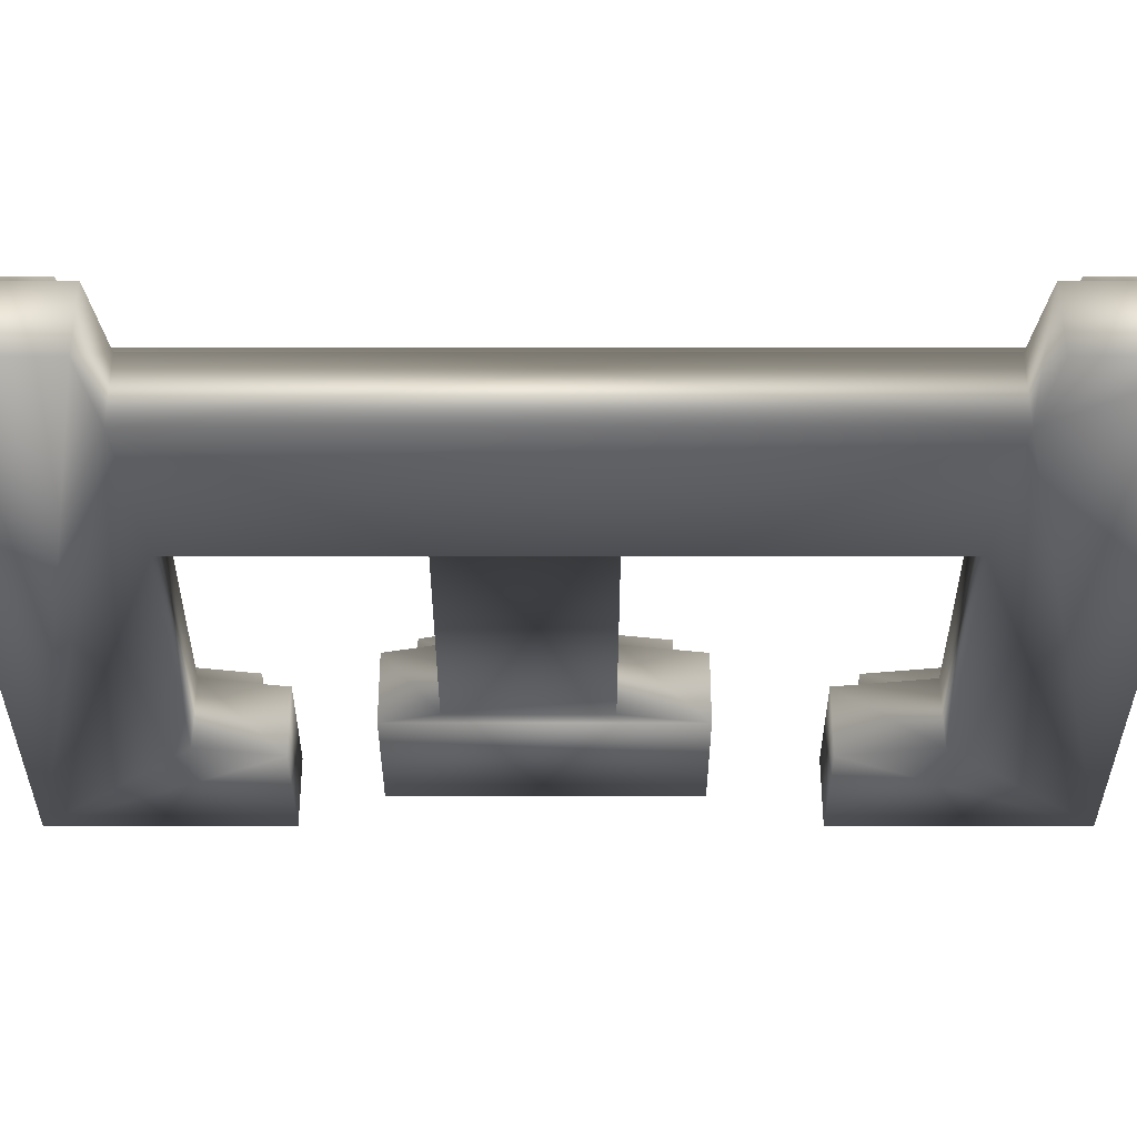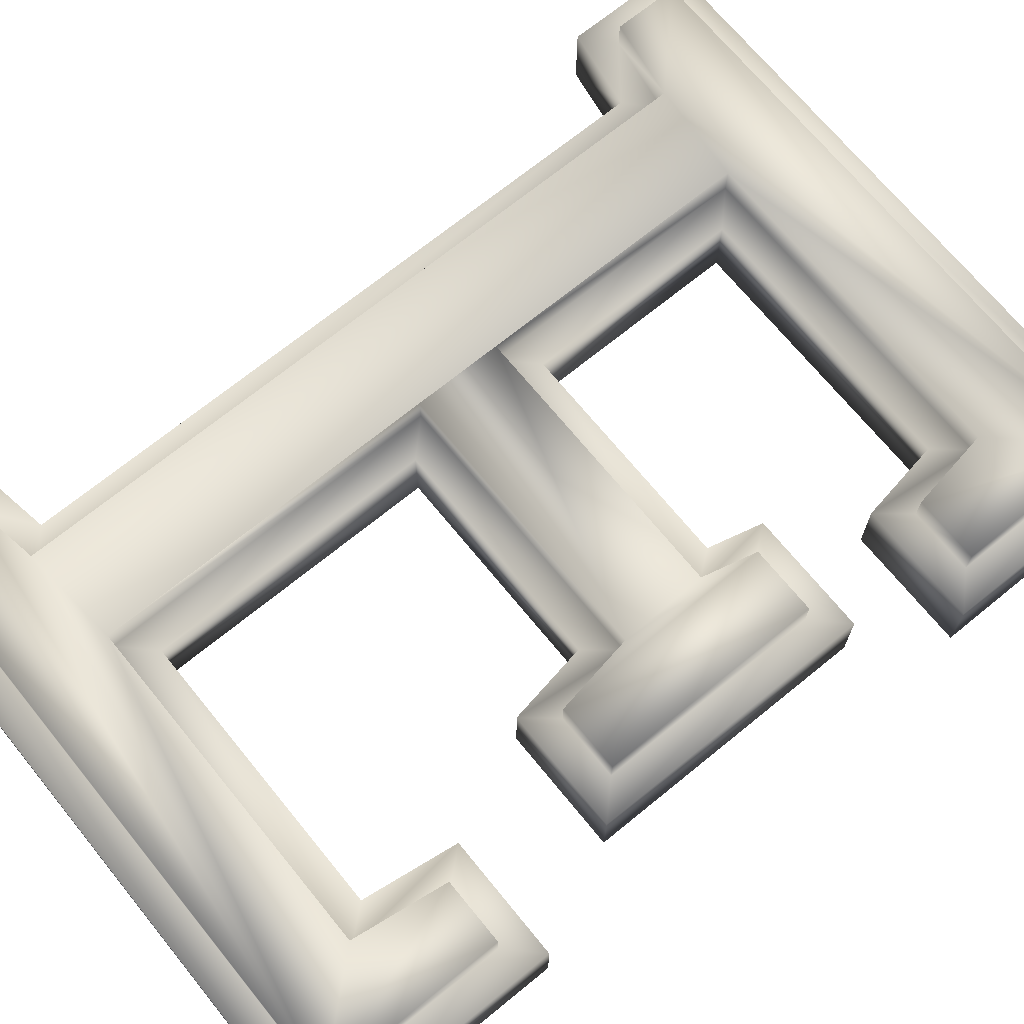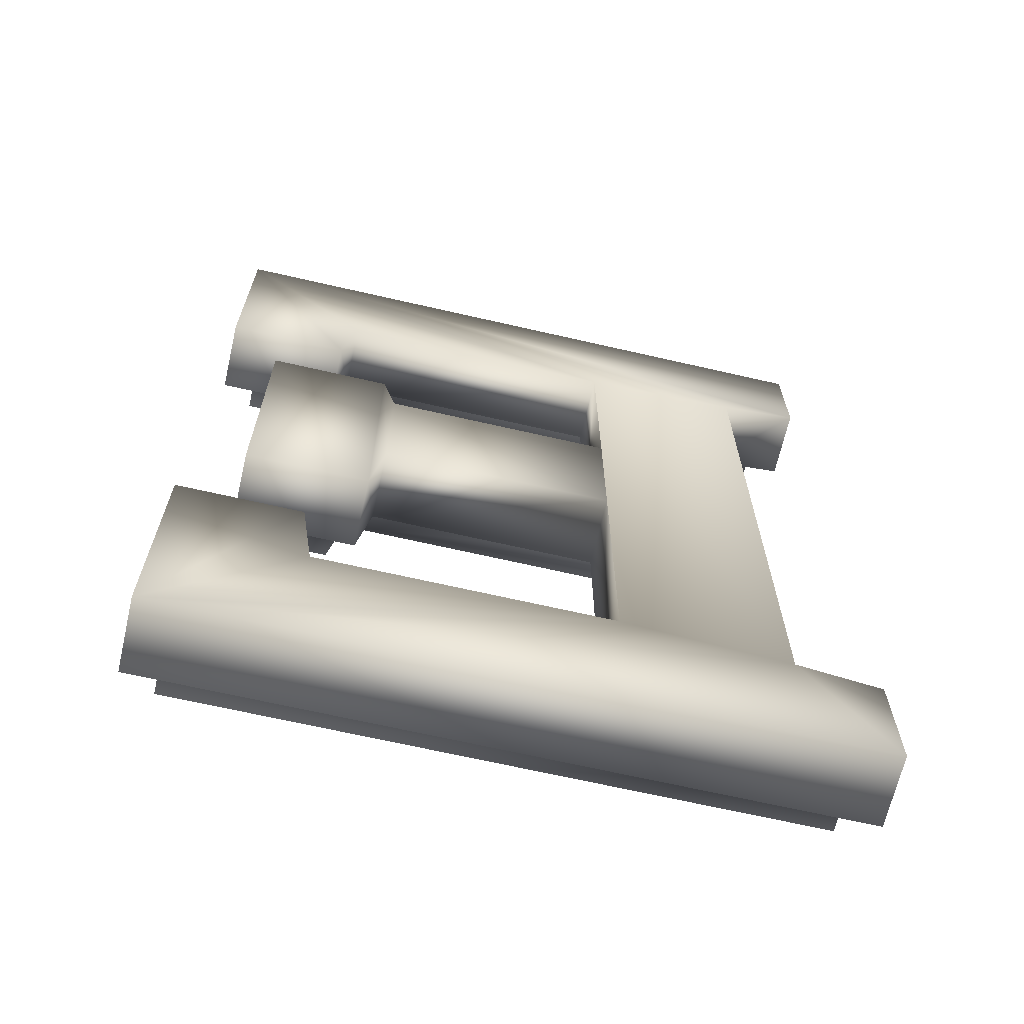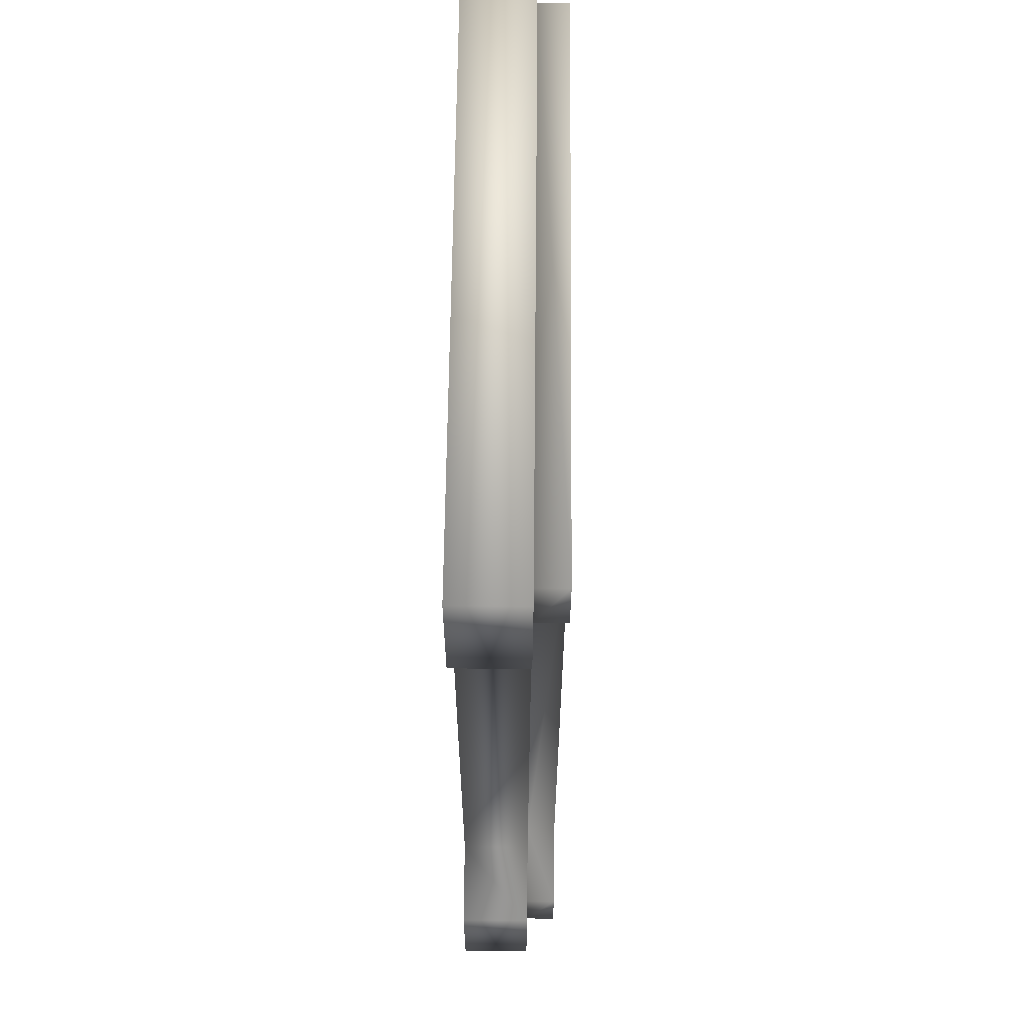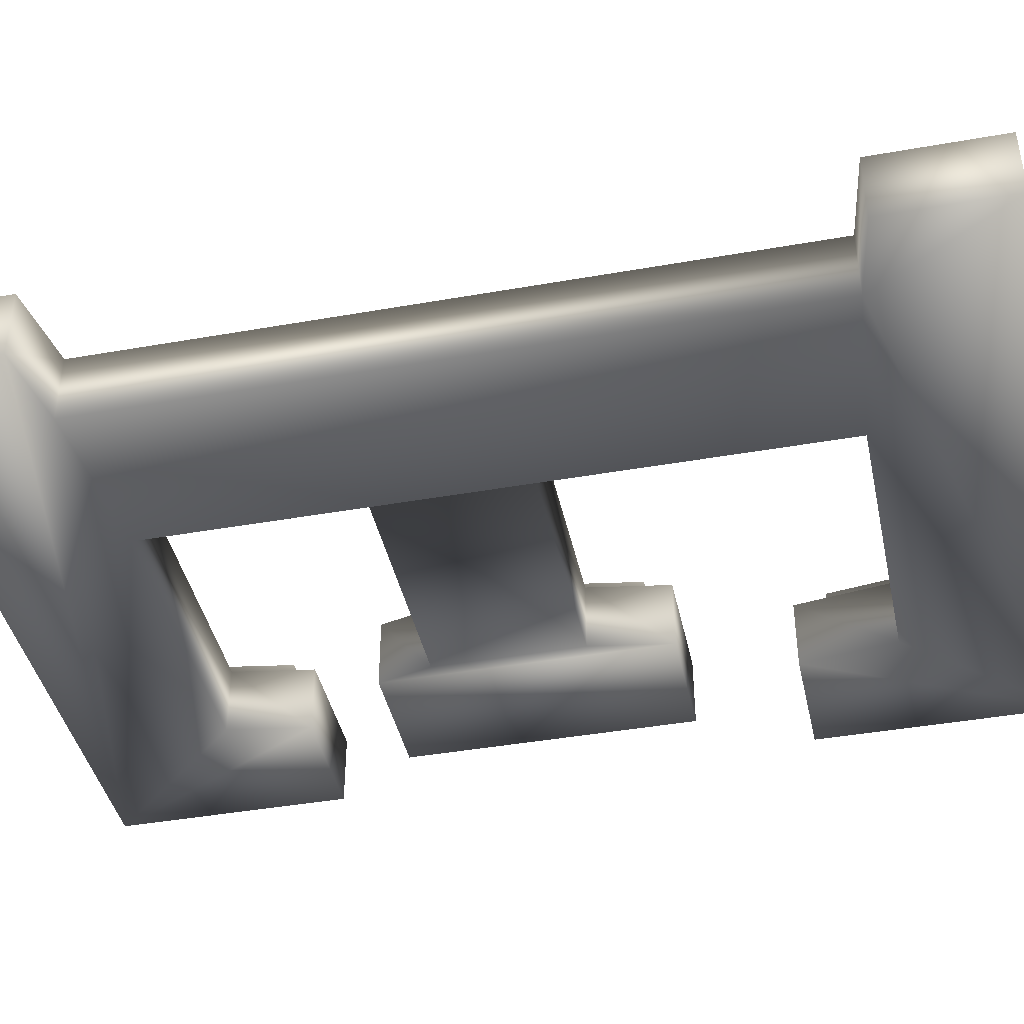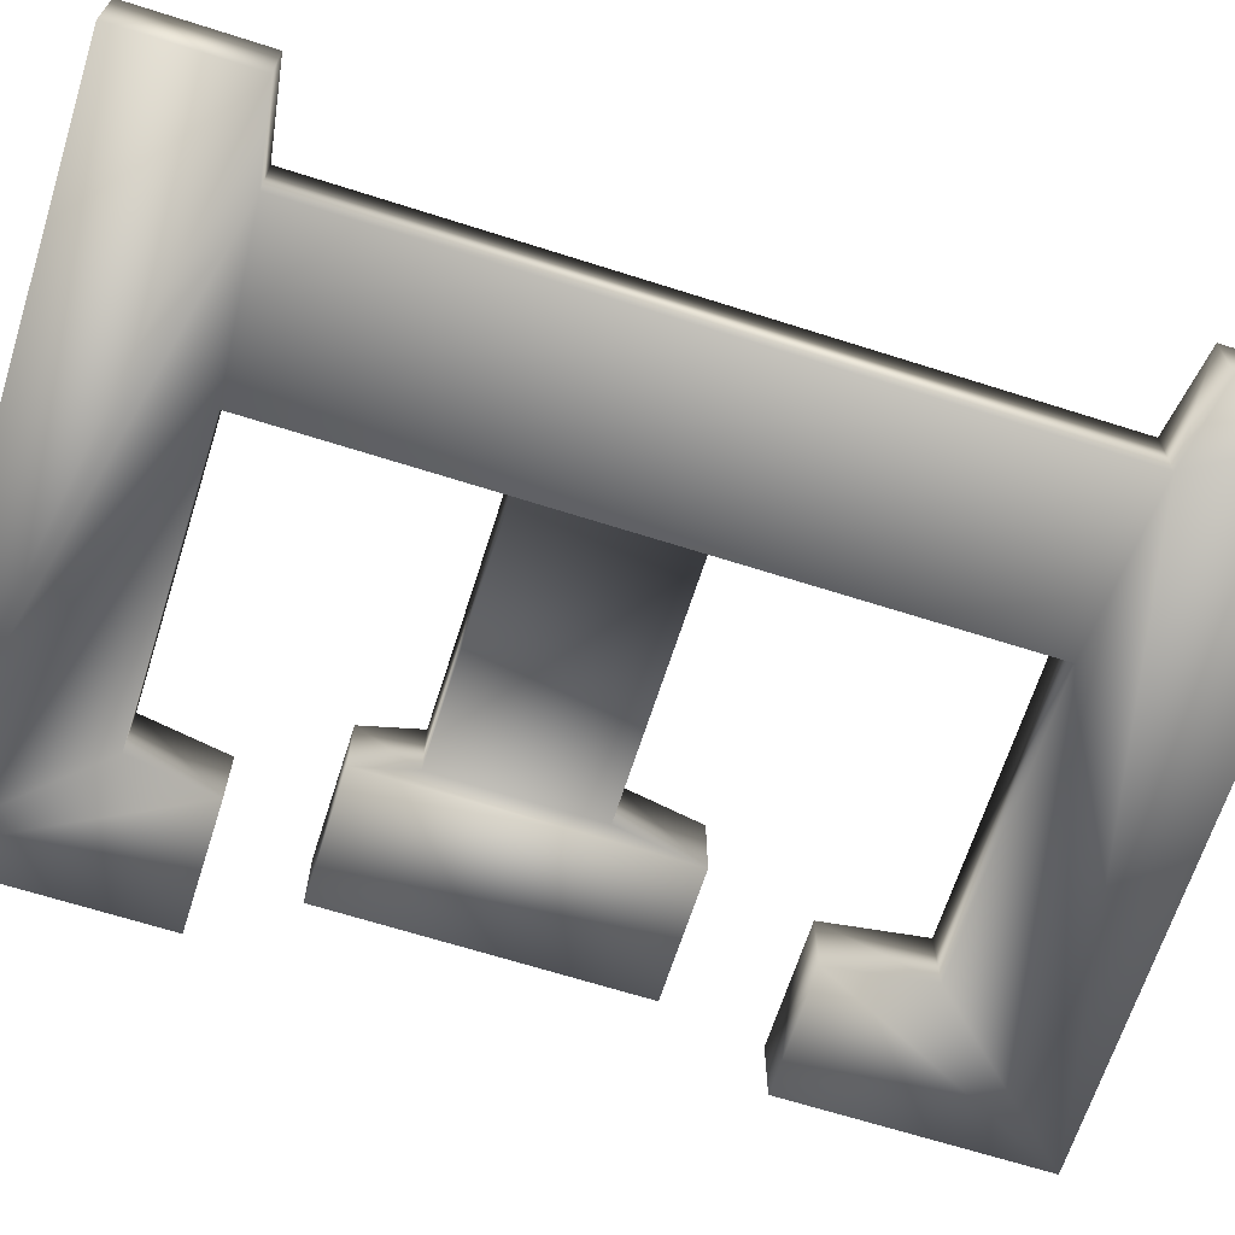
<metadata>
{"format":"obj","ext":"obj","renderer":"f3d","projection":"perspective","resolution":1024,"background":"white","views":[{"elev":-35.1,"azim":-90.0,"up":"+Z"},{"elev":69.9,"azim":50.8,"up":"+Z"},{"elev":-67.2,"azim":167.0,"up":"+Y"},{"elev":62.3,"azim":-89.4,"up":"+Y"},{"elev":-41.7,"azim":-77.9,"up":"+Z"},{"elev":-66.7,"azim":-107.7,"up":"+Z"}]}
</metadata>
<code>
v 0.1307 0.3733 -0.02
v -0.1307 0.3253 -0.02
v -0.1307 0.3733 -0.02
v -0.09867 0.32 -0.02
v -0.03467 0.3147 -0.02
v -0.09867 0.05333 -0.02
v 0.07734 0.3147 -0.02
v 0.08267 0.2827 -0.02
v 0.1307 0.2827 -0.02
v 0.056 0.2293 -0.02
v -0.03467 0.1707 -0.02
v -0.03467 0.2293 -0.02
v 0.056 0.1707 -0.02
v 0.06133 0.2507 -0.02
v 0.06133 0.1387 -0.02
v 0.1093 0.2507 -0.02
v 0.1093 0.1387 -0.02
v -0.1307 0 -0.02
v -0.1307 0.048 -0.02
v 0.1307 0 -0.02
v -0.03467 0.05867 -0.02
v 0.07734 0.05867 -0.02
v 0.08267 0.096 -0.02
v 0.1307 0.096 -0.02
v -0.1307 0.048 0.008
v -0.1187 0.03783 0.008
v -0.09867 0.05333 0.008
v -0.1187 0.012 0.008
v -0.08667 0.04317 0.008
v -0.09867 0.32 0.008
v -0.1307 0.3253 0.008
v -0.1187 0.3355 0.008
v -0.1307 0.3733 0.008
v -0.08667 0.3302 0.008
v -0.1307 -0 0.008
v 0.1307 -0 0.008
v 0.1187 0.012 0.008
v 0.1187 0.084 0.008
v -0.04667 0.04667 0.008
v -0.03467 0.05867 0.008
v -0.04667 0.1827 0.008
v 0.08774 0.04667 0.008
v 0.07734 0.05867 0.008
v 0.08267 0.096 0.008
v 0.09307 0.084 0.008
v 0.1307 0.096 0.008
v -0.03467 0.1707 0.008
v 0.06617 0.1827 0.008
v 0.056 0.1707 0.008
v 0.06133 0.1387 0.008
v 0.0715 0.1507 0.008
v 0.1093 0.1387 0.008
v 0.09733 0.1507 0.008
v 0.09733 0.2387 0.008
v -0.04667 0.2173 0.008
v -0.03467 0.2293 0.008
v -0.04667 0.3267 0.008
v 0.06537 0.2173 0.008
v 0.056 0.2293 0.008
v 0.06133 0.2507 0.008
v 0.0707 0.2387 0.008
v 0.1093 0.2507 0.008
v -0.03467 0.3147 0.008
v 0.0875 0.3267 0.008
v 0.07734 0.3147 0.008
v 0.08267 0.2827 0.008
v 0.09283 0.2947 0.008
v 0.1307 0.2827 0.008
v 0.1187 0.2947 0.008
v 0.1187 0.3613 0.008
v -0.1187 0.3613 0.008
v 0.1307 0.3733 0.008
v 0.1187 0.012 0.02
v -0.1187 0.03783 0.02
v -0.1187 0.012 0.02
v -0.08667 0.04317 0.02
v -0.04667 0.04667 0.02
v -0.08667 0.3302 0.02
v 0.08774 0.04667 0.02
v 0.09307 0.084 0.02
v 0.1187 0.084 0.02
v 0.06617 0.1827 0.02
v -0.04667 0.2173 0.02
v -0.04667 0.1827 0.02
v 0.06537 0.2173 0.02
v 0.0707 0.2387 0.02
v 0.0715 0.1507 0.02
v 0.09733 0.2387 0.02
v 0.09733 0.1507 0.02
v -0.1187 0.3613 0.02
v -0.1187 0.3355 0.02
v 0.1187 0.3613 0.02
v -0.04667 0.3267 0.02
v 0.0875 0.3267 0.02
v 0.09283 0.2947 0.02
v 0.1187 0.2947 0.02
f 1 2 3
f 2 1 4
f 4 1 5
f 4 5 6
f 5 1 7
f 7 1 8
f 8 1 9
f 10 11 12
f 11 10 13
f 13 10 14
f 13 14 15
f 15 14 16
f 15 16 17
f 6 18 19
f 18 6 20
f 20 6 21
f 21 6 5
f 21 5 12
f 21 12 11
f 20 21 22
f 20 22 23
f 20 23 24
f 25 26 27
f 26 25 28
f 27 26 29
f 27 29 30
f 31 32 33
f 32 31 30
f 32 30 34
f 34 30 29
f 35 28 25
f 28 35 36
f 28 36 37
f 37 36 38
f 39 40 41
f 40 39 42
f 40 42 43
f 43 42 44
f 44 42 45
f 44 45 46
f 46 45 38
f 46 38 36
f 41 47 48
f 47 41 40
f 48 47 49
f 48 49 50
f 48 50 51
f 51 50 52
f 51 52 53
f 53 52 54
f 55 56 57
f 56 55 58
f 56 58 59
f 59 58 60
f 60 58 61
f 60 61 62
f 62 61 54
f 62 54 52
f 57 63 64
f 63 57 56
f 64 63 65
f 64 65 66
f 64 66 67
f 67 66 68
f 67 68 69
f 69 68 70
f 33 71 72
f 71 33 32
f 72 71 70
f 72 70 68
f 33 2 31
f 2 33 3
f 33 1 3
f 1 33 72
f 1 68 9
f 68 1 72
f 68 8 9
f 8 68 66
f 65 8 66
f 8 65 7
f 65 5 7
f 5 65 63
f 5 56 12
f 56 5 63
f 56 10 12
f 10 56 59
f 60 10 59
f 10 60 14
f 60 16 14
f 16 60 62
f 16 52 17
f 52 16 62
f 52 15 17
f 15 52 50
f 49 15 50
f 15 49 13
f 49 11 13
f 11 49 47
f 11 40 21
f 40 11 47
f 40 22 21
f 22 40 43
f 44 22 43
f 22 44 23
f 44 24 23
f 24 44 46
f 24 36 20
f 36 24 46
f 36 18 20
f 18 36 35
f 25 18 35
f 18 25 19
f 25 6 19
f 6 25 27
f 30 6 27
f 6 30 4
f 30 2 4
f 2 30 31
f 73 74 75
f 74 73 76
f 76 73 77
f 76 77 78
f 77 73 79
f 79 73 80
f 80 73 81
f 82 83 84
f 83 82 85
f 85 82 86
f 86 82 87
f 86 87 88
f 88 87 89
f 78 90 91
f 90 78 92
f 92 78 93
f 93 78 77
f 93 77 84
f 93 84 83
f 92 93 94
f 92 94 95
f 92 95 96
f 90 32 91
f 32 90 71
f 78 32 34
f 32 78 91
f 78 29 76
f 29 78 34
f 74 29 26
f 29 74 76
f 74 28 75
f 28 74 26
f 73 28 37
f 28 73 75
f 38 73 37
f 73 38 81
f 80 38 45
f 38 80 81
f 80 42 79
f 42 80 45
f 77 42 39
f 42 77 79
f 41 77 39
f 77 41 84
f 82 41 48
f 41 82 84
f 82 51 87
f 51 82 48
f 89 51 53
f 51 89 87
f 54 89 53
f 89 54 88
f 86 54 61
f 54 86 88
f 86 58 85
f 58 86 61
f 83 58 55
f 58 83 85
f 57 83 55
f 83 57 93
f 94 57 64
f 57 94 93
f 94 67 95
f 67 94 64
f 96 67 69
f 67 96 95
f 70 96 69
f 96 70 92
f 90 70 71
f 70 90 92

</code>
